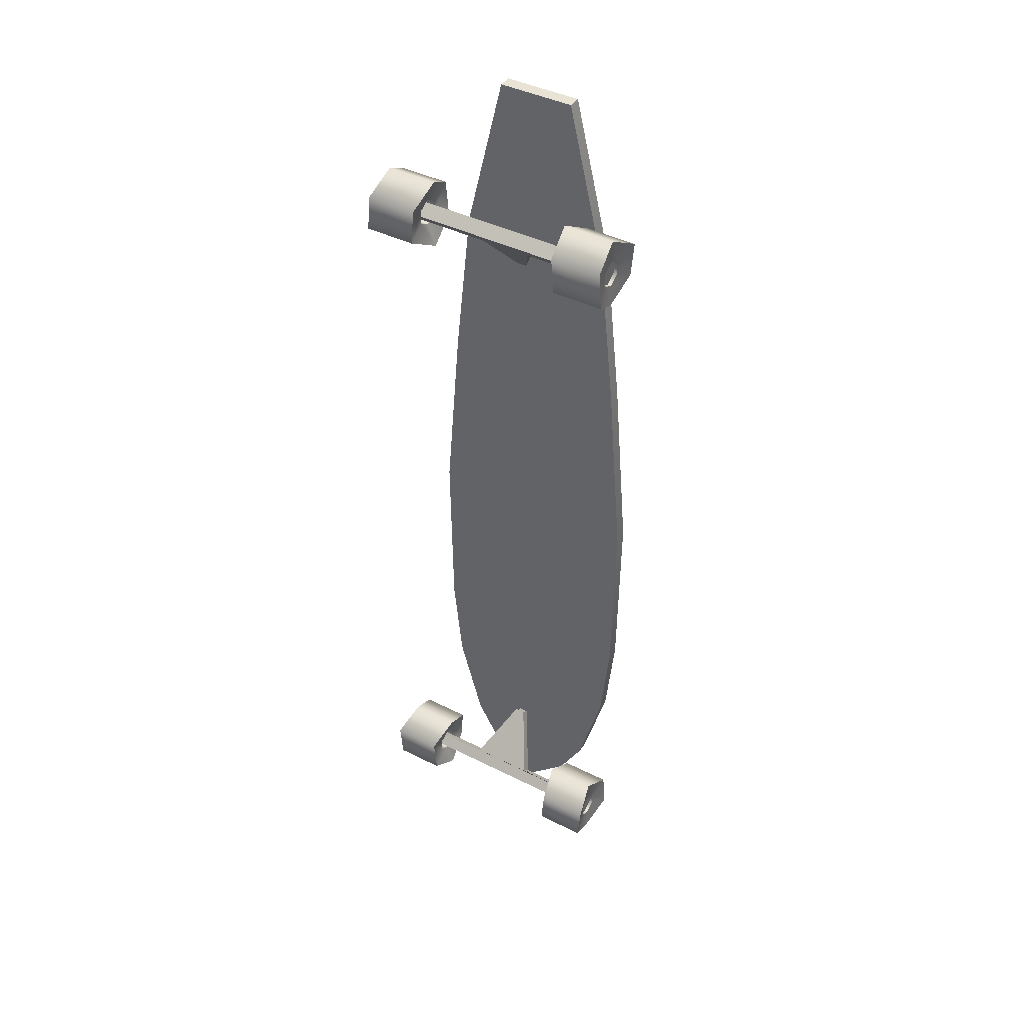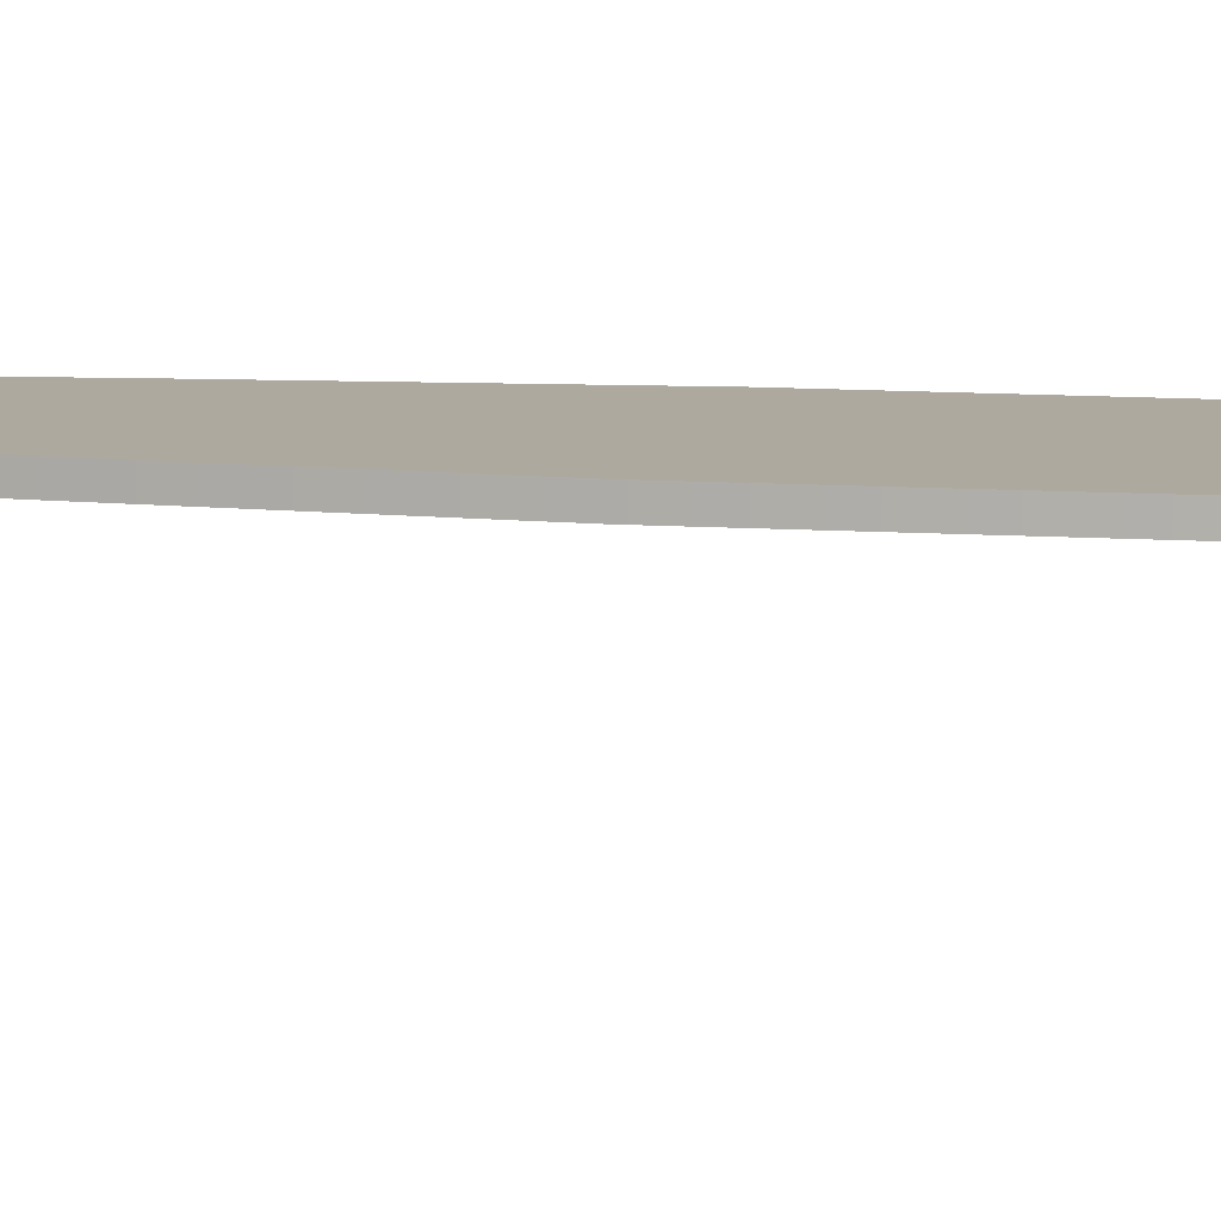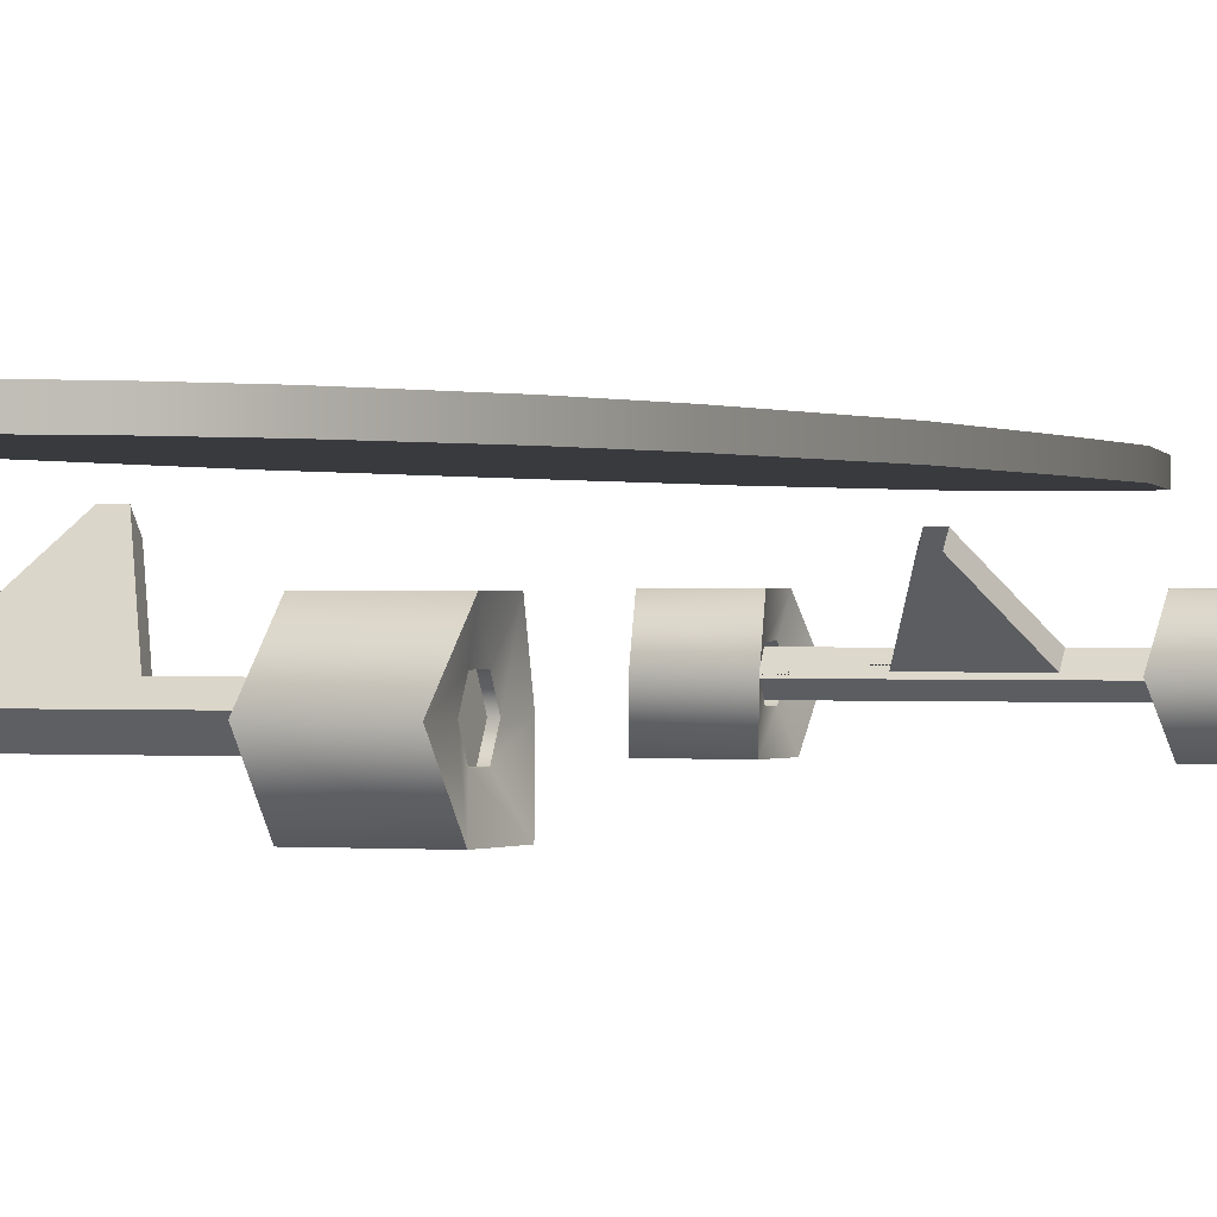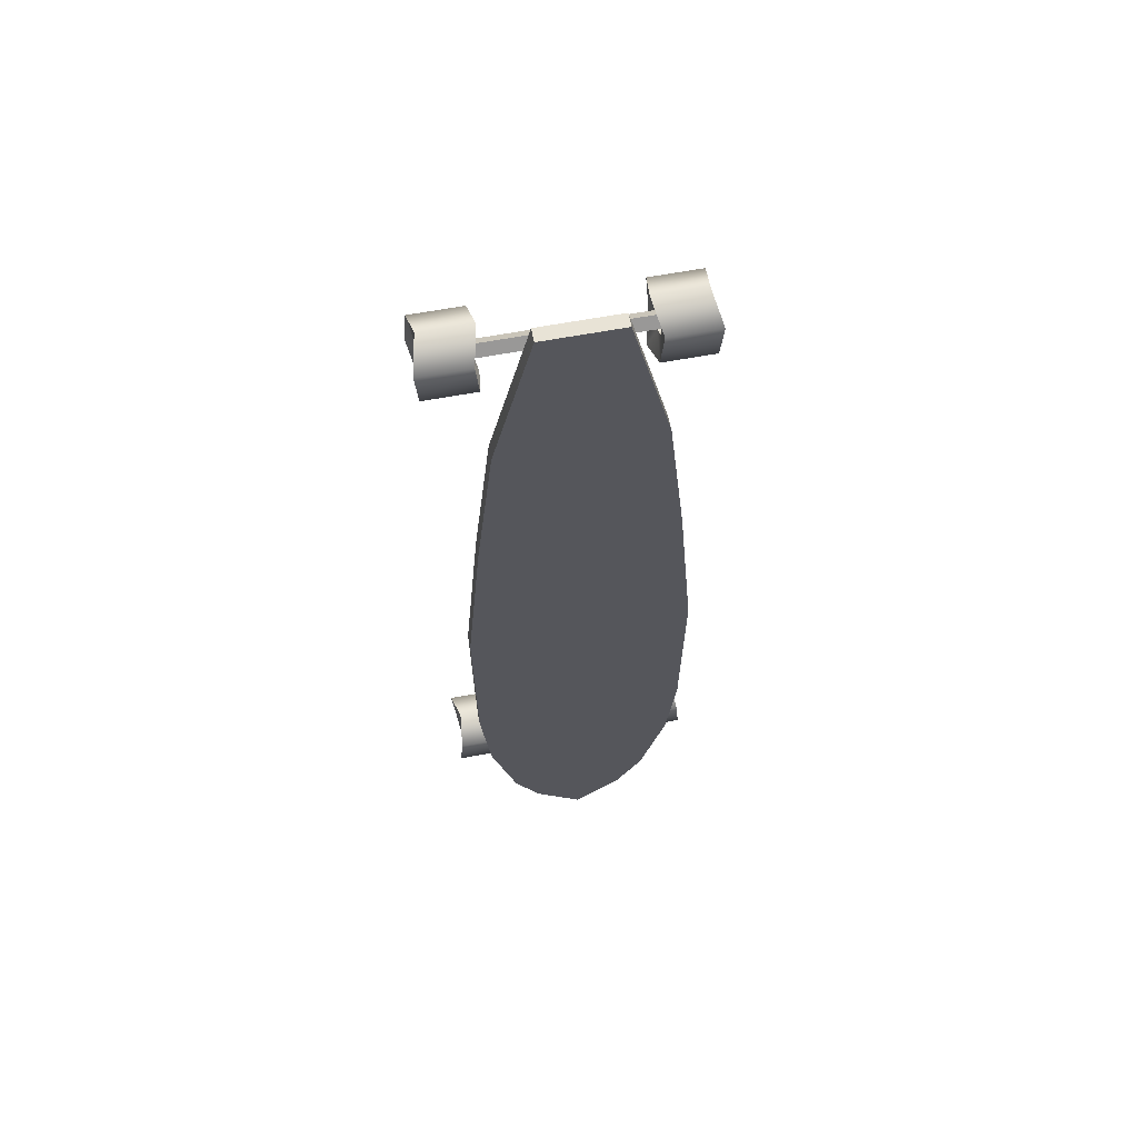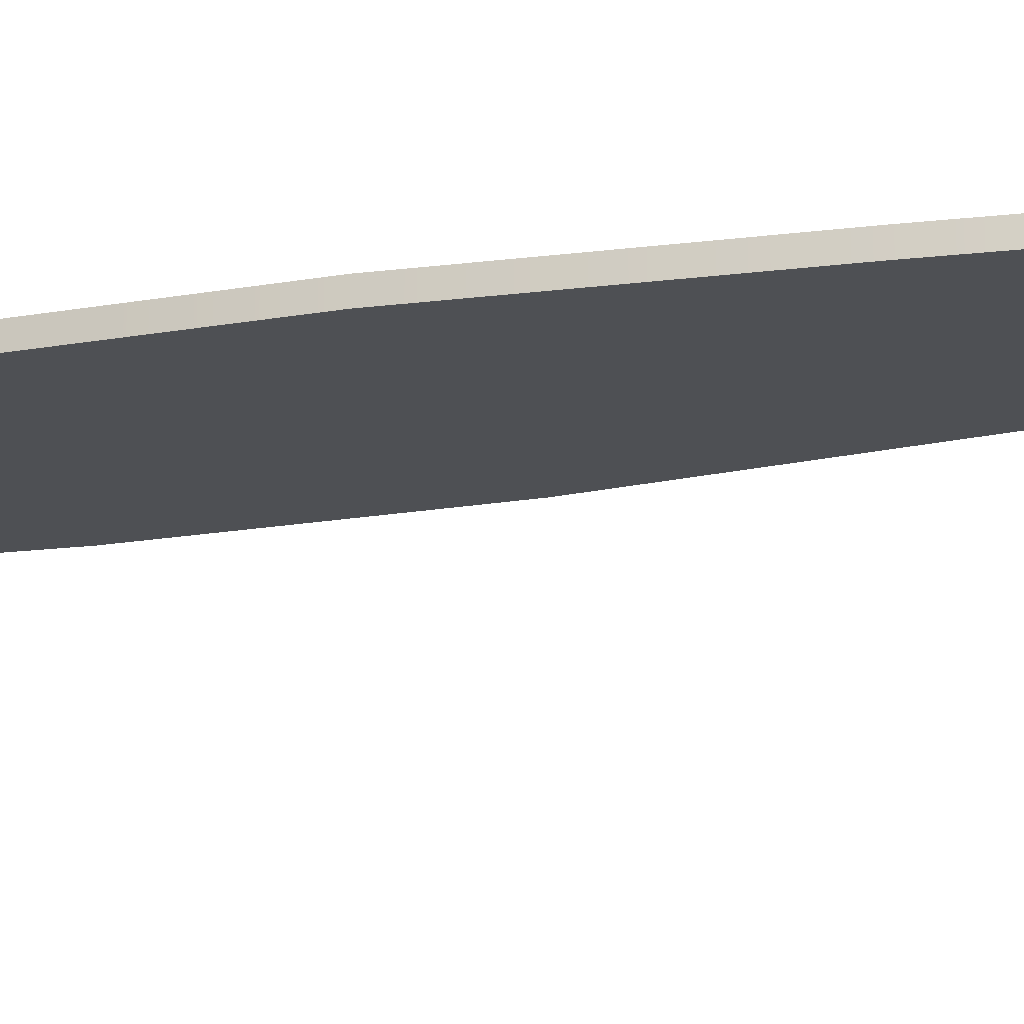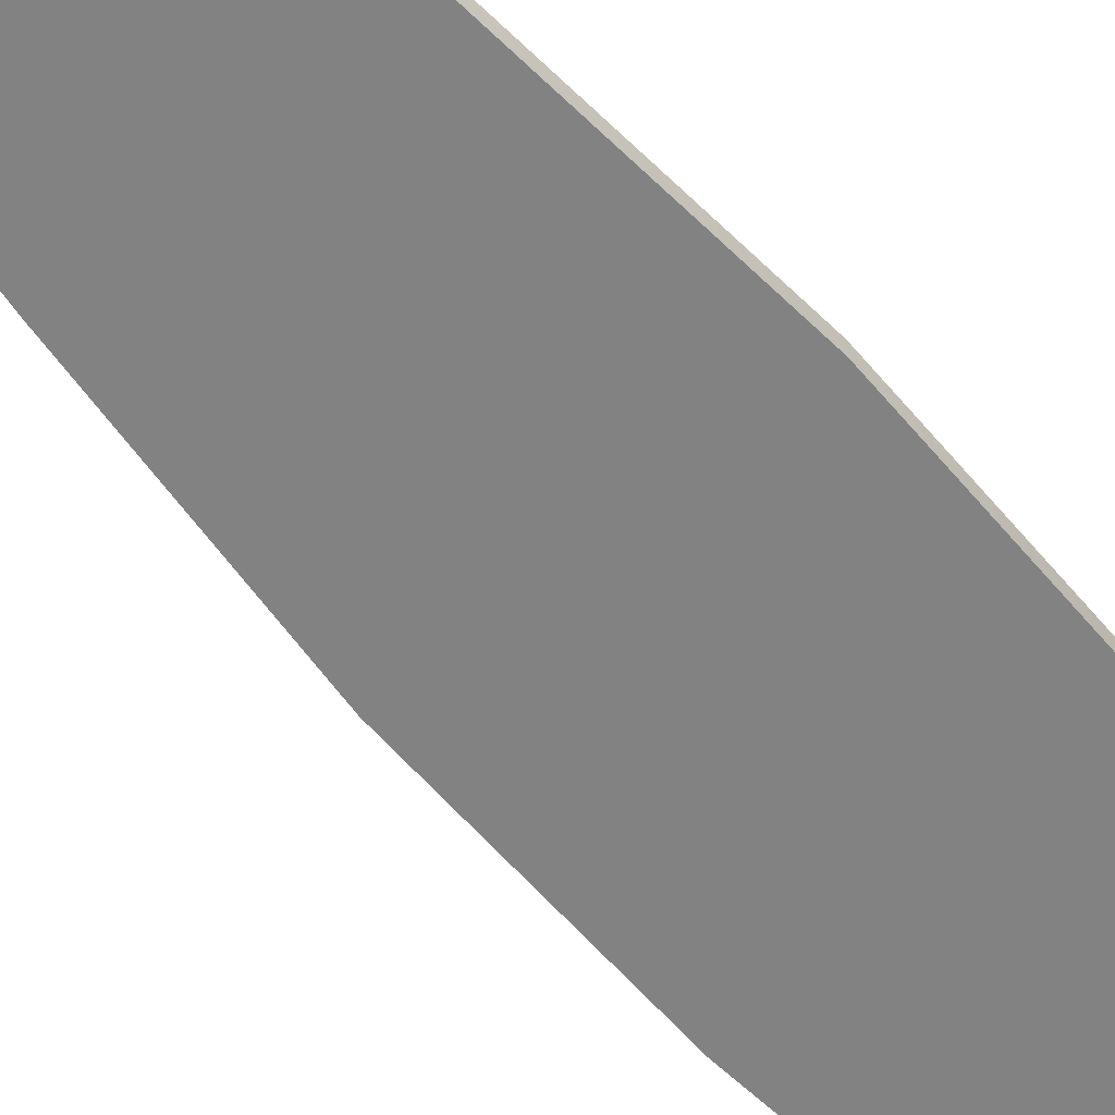
<metadata>
{"format":"obj","ext":"obj","renderer":"f3d","projection":"perspective","resolution":1024,"background":"white","views":[{"elev":42.2,"azim":31.1,"up":"+Z"},{"elev":9.1,"azim":101.5,"up":"+Y"},{"elev":0.2,"azim":-158.9,"up":"+Y"},{"elev":62.5,"azim":169.2,"up":"+Z"},{"elev":-18.5,"azim":-71.0,"up":"+Y"},{"elev":-60.7,"azim":40.2,"up":"+Y"}]}
</metadata>
<code>
g Plane.012_Plane.024
v 0.05429 0.1697 0.7322
v -0.05467 0.1697 0.7322
v -0.000189 0.1697 -0.6886
v -0.1587 0.1697 -0.01072
v 0.1102 0.1697 0.4981
v -0.1106 0.1697 0.4981
v -0.1357 0.1697 0.264
v 0.1052 0.1697 -0.5602
v -0.1056 0.1697 -0.5602
v 0.1353 0.1697 0.264
v 0.1584 0.1697 -0.01072
v 0.1557 0.1697 -0.2855
v -0.156 0.1697 -0.2855
v -0.06847 0.1697 -0.6265
v 0.06809 0.1697 -0.6265
v -0.1426 0.1697 -0.4228
v 0.1422 0.1697 -0.4228
v 0.05429 0.1506 0.7322
v -0.05467 0.1506 0.7322
v -0.000189 0.1506 -0.6886
v -0.1587 0.1506 -0.01072
v 0.1102 0.1506 0.4981
v -0.1106 0.1506 0.4981
v -0.1357 0.1506 0.264
v 0.1052 0.1506 -0.5602
v -0.1056 0.1506 -0.5602
v 0.1353 0.1506 0.264
v 0.1584 0.1506 -0.01072
v 0.1557 0.1506 -0.2855
v -0.156 0.1506 -0.2855
v -0.06847 0.1506 -0.6265
v 0.06809 0.1506 -0.6265
v -0.1426 0.1506 -0.4228
v 0.1422 0.1506 -0.4228
v -0.1769 0.05191 -0.5823
v -0.1769 0.06906 -0.5724
v -0.1769 0.06906 -0.5526
v -0.1769 0.05191 -0.5427
v -0.1769 0.03475 -0.5526
v -0.1769 0.03475 -0.5724
v -0.1773 0.05191 -0.6144
v -0.1873 0.09686 -0.5885
v -0.1831 0.09686 -0.5366
v -0.1773 0.05191 -0.5106
v -0.1873 0.006954 -0.5366
v -0.1831 0.006954 -0.5885
v -0.1161 0.05191 -0.5823
v -0.1161 0.06906 -0.5724
v -0.1161 0.06906 -0.5526
v -0.1161 0.05191 -0.5427
v -0.1161 0.03475 -0.5526
v -0.1161 0.03475 -0.5724
v -0.1041 0.05191 -0.6144
v -0.1141 0.09686 -0.5885
v -0.1099 0.09686 -0.5366
v -0.1041 0.05191 -0.5106
v -0.1141 0.006954 -0.5366
v -0.1099 0.006954 -0.5885
v -0.1769 0.05191 0.5823
v -0.1769 0.06906 0.5724
v -0.1769 0.06906 0.5526
v -0.1769 0.05191 0.5427
v -0.1769 0.03475 0.5526
v -0.1769 0.03475 0.5724
v -0.1773 0.05191 0.6144
v -0.1873 0.09686 0.5885
v -0.1831 0.09686 0.5366
v -0.1773 0.05191 0.5106
v -0.1873 0.006954 0.5366
v -0.1831 0.006954 0.5885
v -0.1161 0.05191 0.5823
v -0.1161 0.06906 0.5724
v -0.1161 0.06906 0.5526
v -0.1161 0.05191 0.5427
v -0.1161 0.03475 0.5526
v -0.1161 0.03475 0.5724
v -0.1041 0.05191 0.6144
v -0.1141 0.09686 0.5885
v -0.1099 0.09686 0.5366
v -0.1041 0.05191 0.5106
v -0.1141 0.006954 0.5366
v -0.1099 0.006954 0.5885
v 0.1769 0.05191 -0.5823
v 0.1769 0.06906 -0.5724
v 0.1769 0.06906 -0.5526
v 0.1769 0.05191 -0.5427
v 0.1769 0.03475 -0.5526
v 0.1769 0.03475 -0.5724
v 0.1773 0.05191 -0.6144
v 0.1873 0.09686 -0.5885
v 0.1831 0.09686 -0.5366
v 0.1773 0.05191 -0.5106
v 0.1873 0.006954 -0.5366
v 0.1831 0.006954 -0.5885
v 0.1161 0.05191 -0.5823
v 0.1161 0.06906 -0.5724
v 0.1161 0.06906 -0.5526
v 0.1161 0.05191 -0.5427
v 0.1161 0.03475 -0.5526
v 0.1161 0.03475 -0.5724
v 0.1041 0.05191 -0.6144
v 0.1141 0.09686 -0.5885
v 0.1099 0.09686 -0.5366
v 0.1041 0.05191 -0.5106
v 0.1141 0.006954 -0.5366
v 0.1099 0.006954 -0.5885
v 0.1769 0.05191 0.5823
v 0.1769 0.06906 0.5724
v 0.1769 0.06906 0.5526
v 0.1769 0.05191 0.5427
v 0.1769 0.03475 0.5526
v 0.1769 0.03475 0.5724
v 0.1773 0.05191 0.6144
v 0.1873 0.09686 0.5885
v 0.1831 0.09686 0.5366
v 0.1773 0.05191 0.5106
v 0.1873 0.006954 0.5366
v 0.1831 0.006954 0.5885
v 0.1161 0.05191 0.5823
v 0.1161 0.06906 0.5724
v 0.1161 0.06906 0.5526
v 0.1161 0.05191 0.5427
v 0.1161 0.03475 0.5526
v 0.1161 0.03475 0.5724
v 0.1041 0.05191 0.6144
v 0.1141 0.09686 0.5885
v 0.1099 0.09686 0.5366
v 0.1041 0.05191 0.5106
v 0.1141 0.006954 0.5366
v 0.1099 0.006954 0.5885
v -0.1718 0.08501 -0.5629
v -0.1718 0.05767 -0.5951
v -0.1718 0.04614 -0.5299
v -0.1718 0.0188 -0.5621
v 0.1718 0.08501 -0.5629
v 0.1718 0.05767 -0.5951
v 0.1718 0.04614 -0.5299
v 0.1718 0.0188 -0.5621
v -0.1718 0.08501 0.5629
v -0.1718 0.05767 0.5951
v -0.1718 0.04614 0.5299
v -0.1718 0.0188 0.5621
v 0.1718 0.08501 0.5629
v 0.1718 0.05767 0.5951
v 0.1718 0.04614 0.5299
v 0.1718 0.0188 0.5621
v -0.04654 0.06604 -0.5627
v -0.00702 0.1287 -0.4889
v 0.04653 0.06604 -0.5627
v 0.007015 0.1287 -0.4889
v -0.04654 0.05334 -0.5519
v 0.04653 0.05334 -0.5519
v -0.00702 0.116 -0.4781
v 0.007015 0.116 -0.4781
v 0.1426 0.06604 -0.5627
v -0.1426 0.06604 -0.5627
v 0.1426 0.05437 -0.5764
v -0.1426 0.05437 -0.5764
v -0.1426 0.04944 -0.5486
v -0.1426 0.03777 -0.5623
v 0.1426 0.03777 -0.5623
v 0.1426 0.04944 -0.5486
v -0.04654 0.06604 0.5627
v -0.00702 0.1287 0.4889
v 0.04653 0.06604 0.5627
v 0.007014 0.1287 0.4889
v -0.04654 0.05334 0.5519
v 0.04653 0.05334 0.5519
v -0.00702 0.116 0.4781
v 0.007014 0.116 0.4781
v 0.1426 0.06604 0.5627
v -0.1426 0.06604 0.5627
v 0.1426 0.05437 0.5764
v -0.1426 0.05437 0.5764
v -0.1426 0.04944 0.5486
v -0.1426 0.03777 0.5623
v 0.1426 0.03777 0.5623
v 0.1426 0.04944 0.5486
g off
g Plane.012_longboards
f 4 11 12 13
f 7 10 11 4
f 1 5 6 2
f 5 10 7 6
f 17 8 9 16
f 14 15 3
f 9 8 15 14
f 12 17 16 13
f 21 30 29 28
f 24 21 28 27
f 18 19 23 22
f 22 23 24 27
f 34 33 26 25
f 31 20 32
f 26 31 32 25
f 29 30 33 34
f 1 2 19 18
f 4 13 30 21
f 12 11 28 29
f 11 10 27 28
f 7 4 21 24
f 10 5 22 27
f 2 6 23 19
f 6 7 24 23
f 5 1 18 22
f 14 3 20 31
f 15 8 25 32
f 16 9 26 33
f 17 12 29 34
f 9 14 31 26
f 3 15 32 20
f 13 16 33 30
f 8 17 34 25
f 43 55 54 42
f 44 45 57 56
f 43 44 56 55
f 37 43 42 36
f 38 44 43 37
f 39 45 44 38
f 40 46 45 39
f 35 41 46 40
f 47 35 40 52
f 46 41 53 58
f 41 42 54 53
f 50 38 37 49
f 49 48 54 55
f 50 49 55 56
f 51 50 56 57
f 52 51 57 58
f 47 52 58 53
f 48 49 37 36
f 48 36 35 47
f 52 40 39 51
f 48 47 53 54
f 51 39 38 50
f 45 46 58 57
f 36 42 41 35
f 78 79 67 66
f 69 68 80 81
f 68 67 79 80
f 61 60 66 67
f 62 61 67 68
f 63 62 68 69
f 64 63 69 70
f 59 64 70 65
f 71 76 64 59
f 70 82 77 65
f 65 77 78 66
f 74 73 61 62
f 73 79 78 72
f 74 80 79 73
f 75 81 80 74
f 76 82 81 75
f 71 77 82 76
f 72 60 61 73
f 72 71 59 60
f 76 75 63 64
f 72 78 77 71
f 75 74 62 63
f 70 69 81 82
f 60 59 65 66
f 102 103 91 90
f 93 92 104 105
f 92 91 103 104
f 85 84 90 91
f 86 85 91 92
f 87 86 92 93
f 88 87 93 94
f 83 88 94 89
f 95 100 88 83
f 94 106 101 89
f 89 101 102 90
f 98 97 85 86
f 97 103 102 96
f 98 104 103 97
f 99 105 104 98
f 100 106 105 99
f 95 101 106 100
f 96 84 85 97
f 96 95 83 84
f 100 99 87 88
f 96 102 101 95
f 99 98 86 87
f 94 93 105 106
f 84 83 89 90
f 115 127 126 114
f 116 117 129 128
f 115 116 128 127
f 109 115 114 108
f 110 116 115 109
f 111 117 116 110
f 112 118 117 111
f 107 113 118 112
f 119 107 112 124
f 118 113 125 130
f 113 114 126 125
f 122 110 109 121
f 121 120 126 127
f 122 121 127 128
f 123 122 128 129
f 124 123 129 130
f 119 124 130 125
f 120 121 109 108
f 120 108 107 119
f 124 112 111 123
f 120 119 125 126
f 123 111 110 122
f 117 118 130 129
f 108 114 113 107
f 134 133 131 132
f 138 136 135 137
f 142 140 139 141
f 146 145 143 144
f 148 150 149 147
f 148 147 151 153
f 151 152 154 153
f 162 159 160 161
f 149 150 154 152
f 157 161 160 158
f 162 155 149 152 151 147 156 159
f 157 158 156 147 149 155
f 164 163 165 166
f 164 169 167 163
f 167 169 170 168
f 178 177 176 175
f 165 168 170 166
f 173 174 176 177
f 178 175 172 163 167 168 165 171
f 173 171 165 163 172 174

</code>
